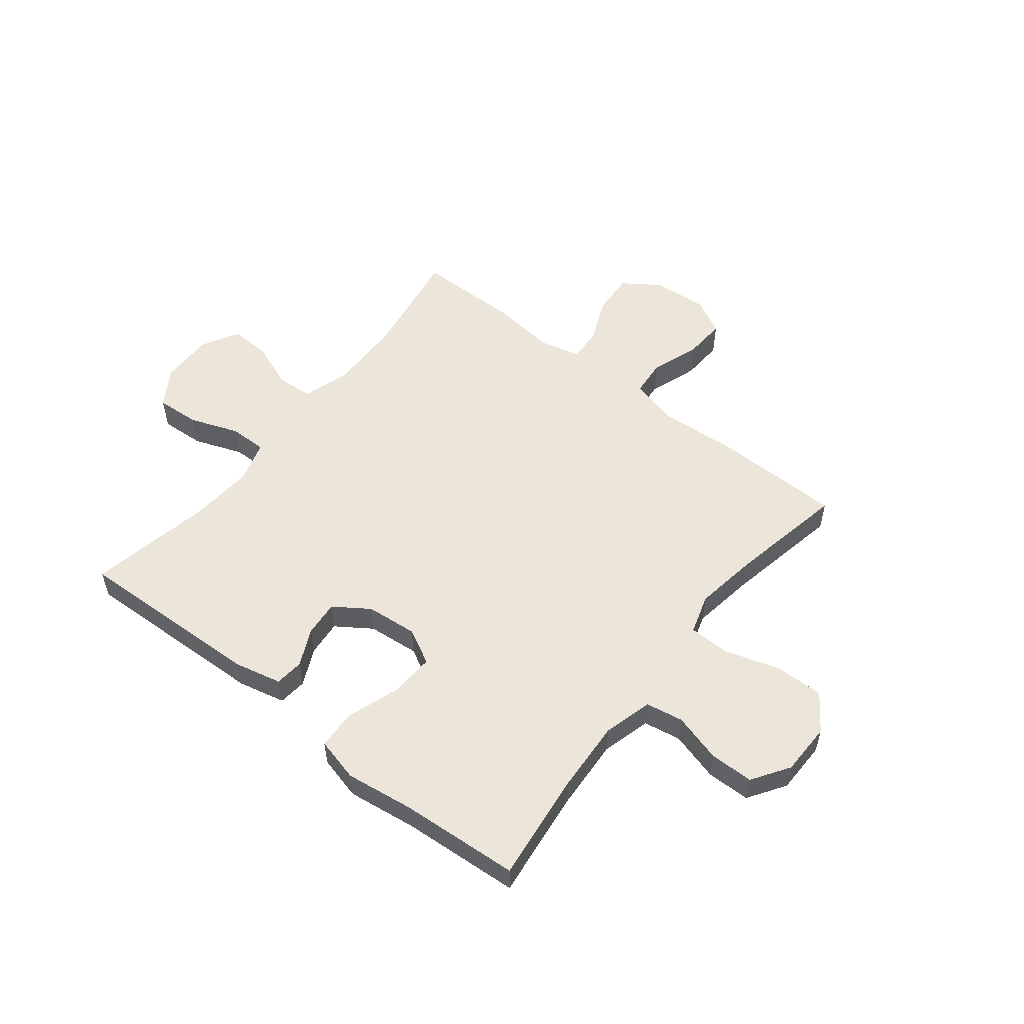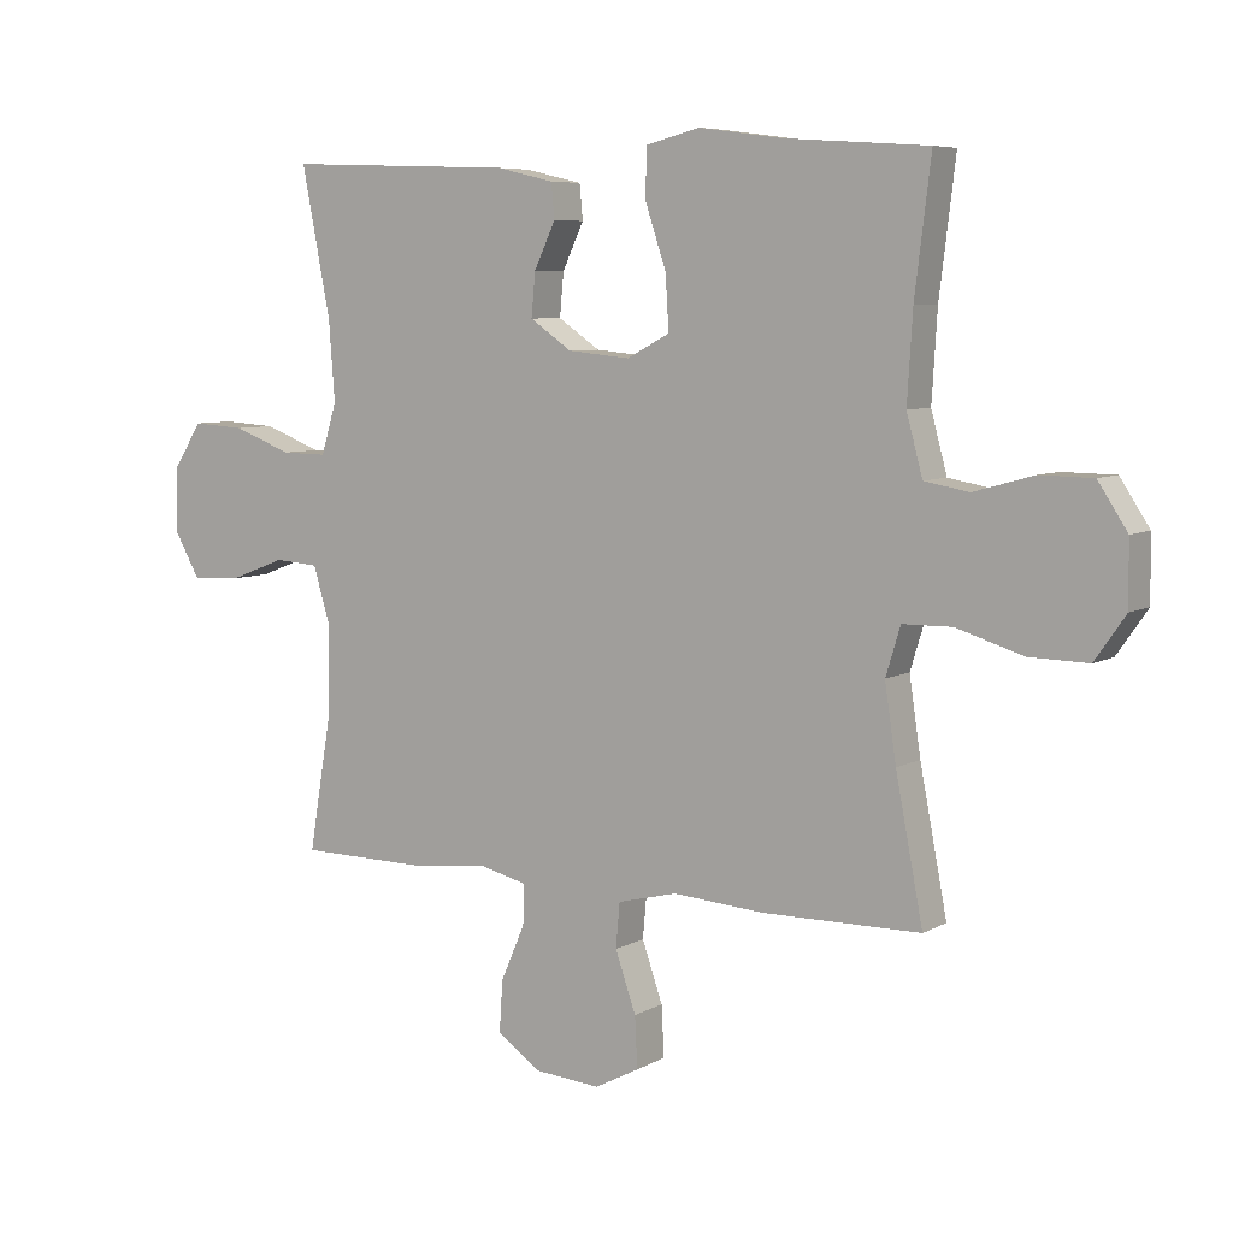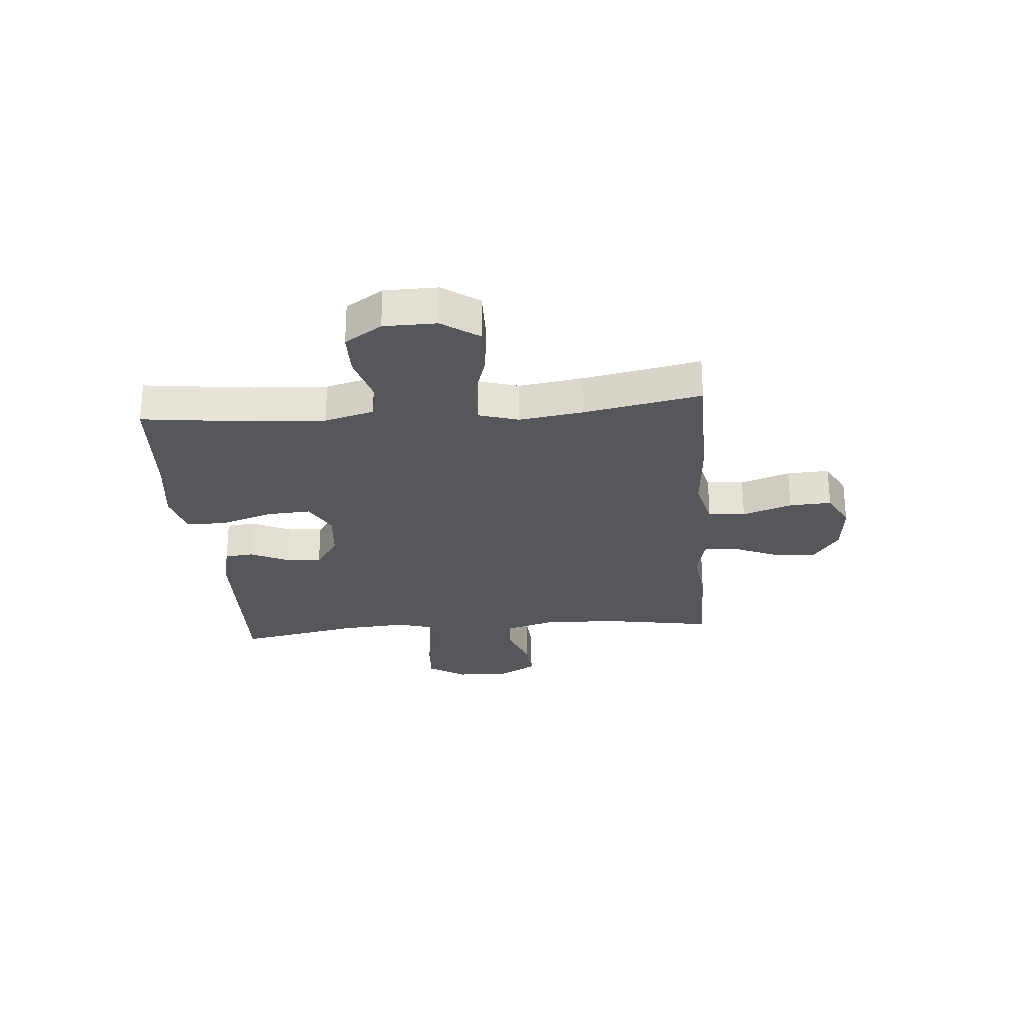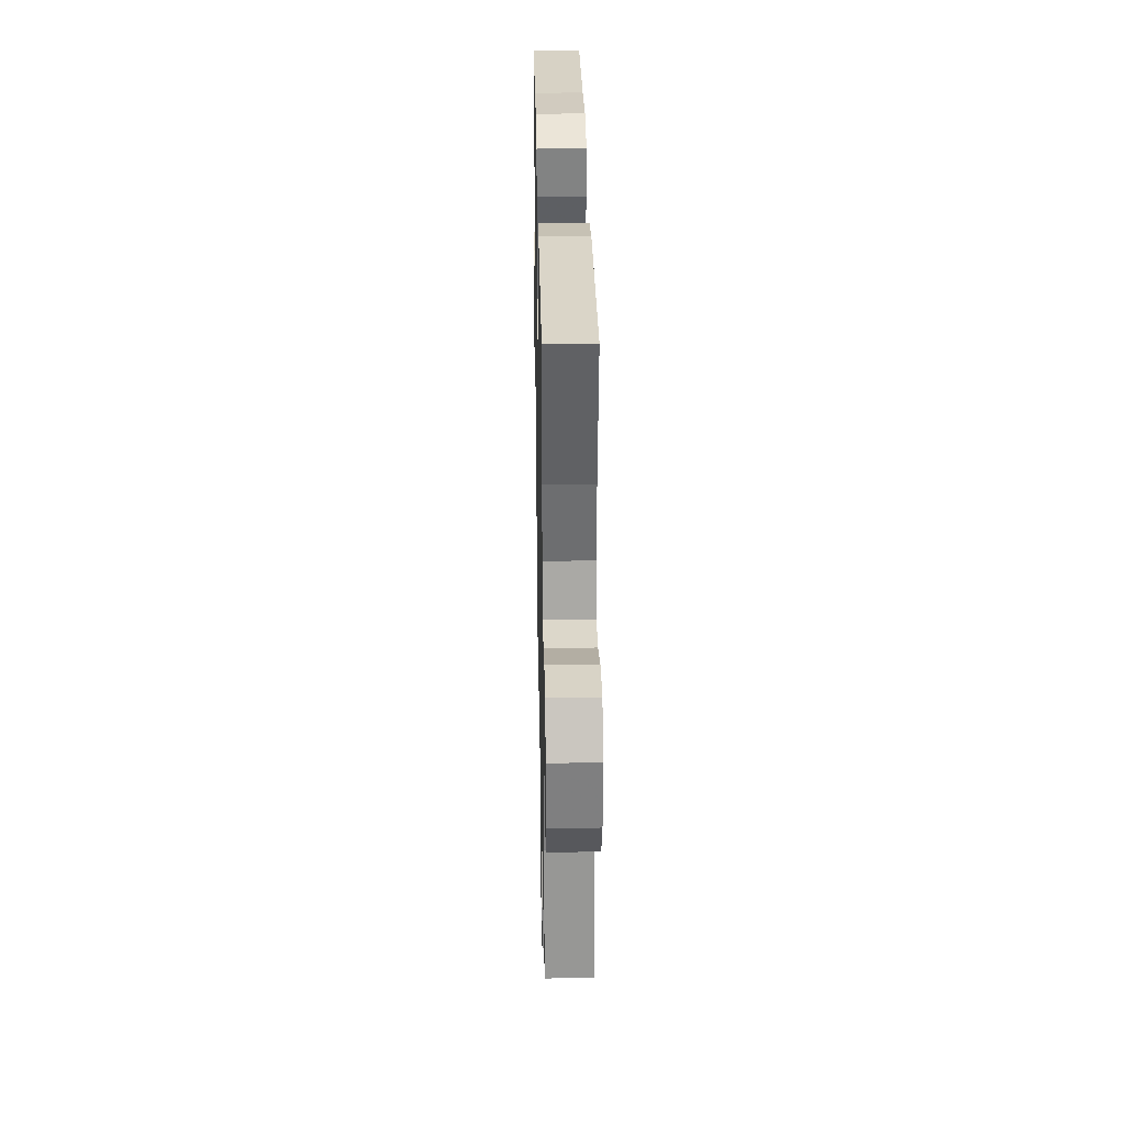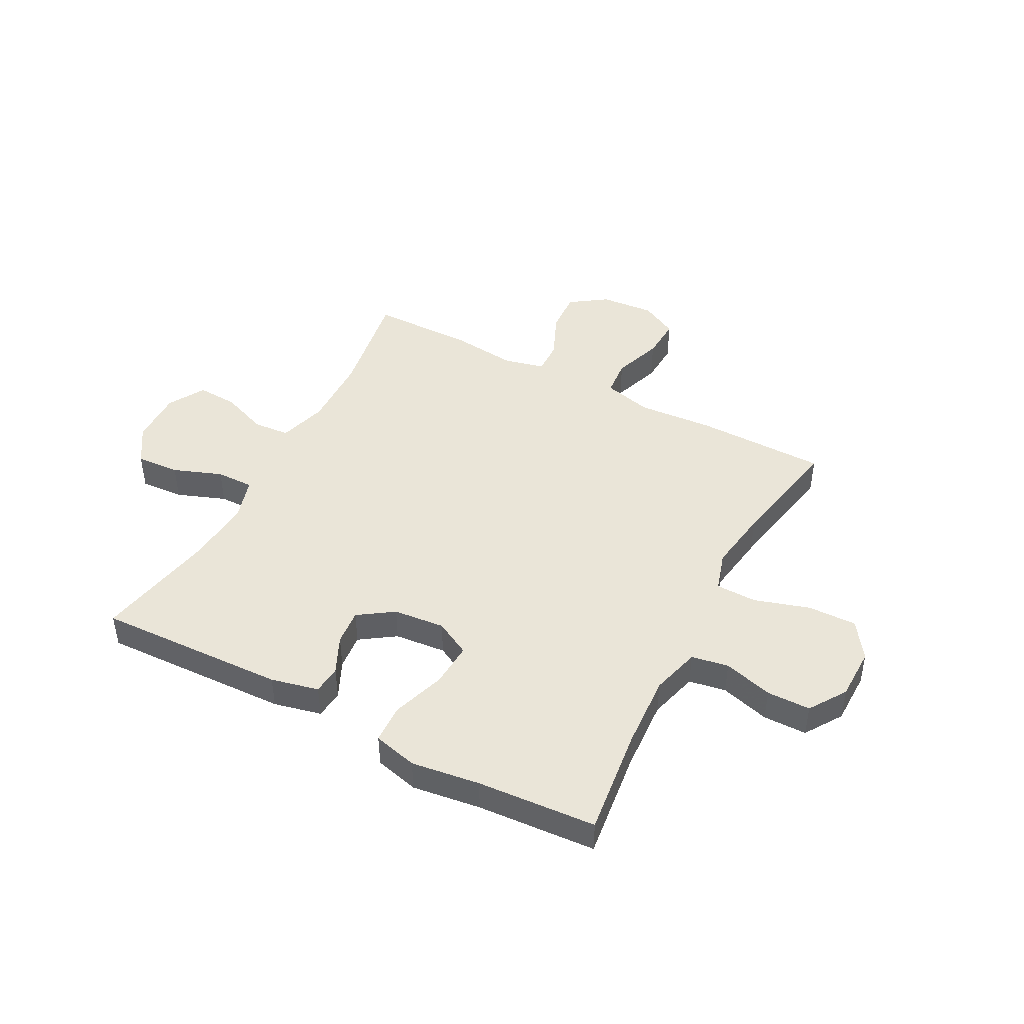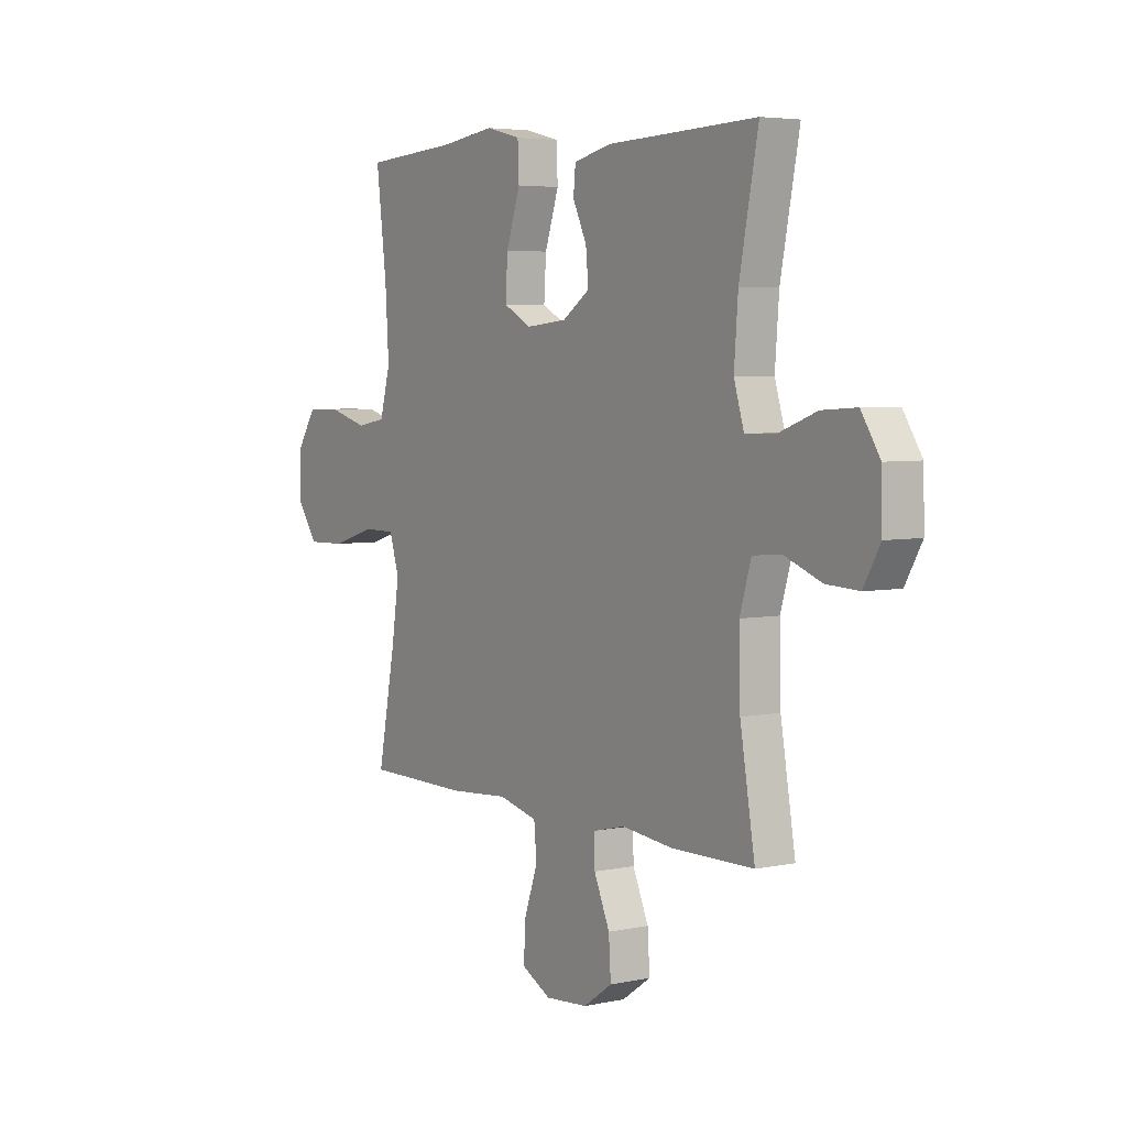
<metadata>
{"format":"obj","ext":"obj","renderer":"f3d","projection":"perspective","resolution":1024,"background":"white","views":[{"elev":54.2,"azim":38.4,"up":"+Y"},{"elev":6.7,"azim":32.6,"up":"+Z"},{"elev":-26.8,"azim":94.8,"up":"+Y"},{"elev":31.6,"azim":-91.1,"up":"+Z"},{"elev":45.3,"azim":27.9,"up":"+Y"},{"elev":4.7,"azim":-124.1,"up":"+Z"}]}
</metadata>
<code>
v 0.5 0.07 -0.5
v 0.263 0.07 -0.502
v 0.127 0.07 -0.492
v 0.038 0.07 -0.514
v 0.032 0.07 -0.581
v 0.063 0.07 -0.67
v 0.067 0.07 -0.746
v 0 0.07 -0.781
v -0.098 0.07 -0.773
v -0.164 0.07 -0.727
v -0.159 0.07 -0.65
v -0.123 0.07 -0.567
v -0.121 0.07 -0.507
v -0.195 0.07 -0.489
v -0.313 0.07 -0.502
v -0.5 0.07 -0.5
v -0.466 0.07 -0.298
v -0.463 0.07 -0.165
v -0.489 0.07 -0.078
v -0.555 0.07 -0.073
v -0.639 0.07 -0.105
v -0.713 0.07 -0.109
v -0.751 0.07 -0.042
v -0.749 0.07 0.056
v -0.706 0.07 0.123
v -0.627 0.07 0.118
v -0.539 0.07 0.085
v -0.471 0.07 0.084
v -0.448 0.07 0.16
v -0.457 0.07 0.279
v -0.5 0.07 0.5
v -0.158 0.07 0.487
v -0.072 0.07 0.467
v -0.067 0.07 0.415
v -0.099 0.07 0.347
v -0.105 0.07 0.282
v -0.042 0.07 0.239
v 0.051 0.07 0.23
v 0.115 0.07 0.264
v 0.11 0.07 0.345
v 0.078 0.07 0.441
v 0.081 0.07 0.512
v 0.161 0.07 0.532
v 0.285 0.07 0.515
v 0.5 0.07 0.5
v 0.476 0.07 0.303
v 0.468 0.07 0.171
v 0.492 0.07 0.082
v 0.559 0.07 0.07
v 0.648 0.07 0.095
v 0.727 0.07 0.094
v 0.771 0.07 0.027
v 0.772 0.07 -0.068
v 0.726 0.07 -0.134
v 0.638 0.07 -0.132
v 0.538 0.07 -0.101
v 0.464 0.07 -0.102
v 0.442 0.07 -0.174
v 0.459 0.07 -0.288
v 0.5 0 -0.5
v 0.263 0 -0.502
v 0.127 0 -0.492
v 0.038 0 -0.514
v 0.032 0 -0.581
v 0.063 0 -0.67
v 0.067 0 -0.746
v 0 0 -0.781
v -0.098 0 -0.773
v -0.164 0 -0.727
v -0.159 0 -0.65
v -0.123 0 -0.567
v -0.121 0 -0.507
v -0.195 0 -0.489
v -0.313 0 -0.502
v -0.5 0 -0.5
v -0.466 0 -0.298
v -0.463 0 -0.165
v -0.489 0 -0.078
v -0.555 0 -0.073
v -0.639 0 -0.105
v -0.713 0 -0.109
v -0.751 0 -0.042
v -0.749 0 0.056
v -0.706 0 0.123
v -0.627 0 0.118
v -0.539 0 0.085
v -0.471 0 0.084
v -0.448 0 0.16
v -0.457 0 0.279
v -0.5 0 0.5
v -0.158 0 0.487
v -0.072 0 0.467
v -0.067 0 0.415
v -0.099 0 0.347
v -0.105 0 0.282
v -0.042 0 0.239
v 0.051 0 0.23
v 0.115 0 0.264
v 0.11 0 0.345
v 0.078 0 0.441
v 0.081 0 0.512
v 0.161 0 0.532
v 0.285 0 0.515
v 0.5 0 0.5
v 0.476 0 0.303
v 0.468 0 0.171
v 0.492 0 0.082
v 0.559 0 0.07
v 0.648 0 0.095
v 0.727 0 0.094
v 0.771 0 0.027
v 0.772 0 -0.068
v 0.726 0 -0.134
v 0.638 0 -0.132
v 0.538 0 -0.101
v 0.464 0 -0.102
v 0.442 0 -0.174
v 0.459 0 -0.288
f 53 54 55 56
f 53 56 57
f 52 53 57
f 49 50 51 52
f 48 49 52 57
f 47 48 57 58
f 44 45 46
f 44 46 47 58
f 40 41 42 43
f 39 40 43 44
f 32 33 34 35
f 30 31 32 35
f 29 30 35 36
f 28 29 36 37
f 24 25 26 27
f 24 27 28
f 23 24 28
f 20 21 22 23
f 19 20 23 28
f 18 19 28 37
f 14 15 16 17
f 13 14 17 18
f 9 10 11 12
f 9 12 13
f 8 9 13
f 5 6 7 8
f 4 5 8 13
f 3 4 13 18
f 59 1 2 3
f 39 44 58 59
f 38 39 59 3
f 3 18 37 38
f 115 114 113 112
f 116 115 112
f 116 112 111
f 111 110 109 108
f 116 111 108 107
f 117 116 107 106
f 105 104 103
f 117 106 105 103
f 102 101 100 99
f 103 102 99 98
f 94 93 92 91
f 94 91 90 89
f 95 94 89 88
f 96 95 88 87
f 86 85 84 83
f 87 86 83
f 87 83 82
f 82 81 80 79
f 87 82 79 78
f 96 87 78 77
f 76 75 74 73
f 77 76 73 72
f 71 70 69 68
f 72 71 68
f 72 68 67
f 67 66 65 64
f 72 67 64 63
f 77 72 63 62
f 62 61 60 118
f 118 117 103 98
f 62 118 98 97
f 97 96 77 62
f 1 60 61 2
f 2 61 62 3
f 3 62 63 4
f 4 63 64 5
f 5 64 65 6
f 6 65 66 7
f 7 66 67 8
f 8 67 68 9
f 9 68 69 10
f 10 69 70 11
f 11 70 71 12
f 12 71 72 13
f 13 72 73 14
f 14 73 74 15
f 15 74 75 16
f 16 75 76 17
f 17 76 77 18
f 18 77 78 19
f 19 78 79 20
f 20 79 80 21
f 21 80 81 22
f 22 81 82 23
f 23 82 83 24
f 24 83 84 25
f 25 84 85 26
f 26 85 86 27
f 27 86 87 28
f 28 87 88 29
f 29 88 89 30
f 30 89 90 31
f 31 90 91 32
f 32 91 92 33
f 33 92 93 34
f 34 93 94 35
f 35 94 95 36
f 36 95 96 37
f 37 96 97 38
f 38 97 98 39
f 39 98 99 40
f 40 99 100 41
f 41 100 101 42
f 42 101 102 43
f 43 102 103 44
f 44 103 104 45
f 45 104 105 46
f 46 105 106 47
f 47 106 107 48
f 48 107 108 49
f 49 108 109 50
f 50 109 110 51
f 51 110 111 52
f 52 111 112 53
f 53 112 113 54
f 54 113 114 55
f 55 114 115 56
f 56 115 116 57
f 57 116 117 58
f 58 117 118 59
f 59 118 60 1

</code>
